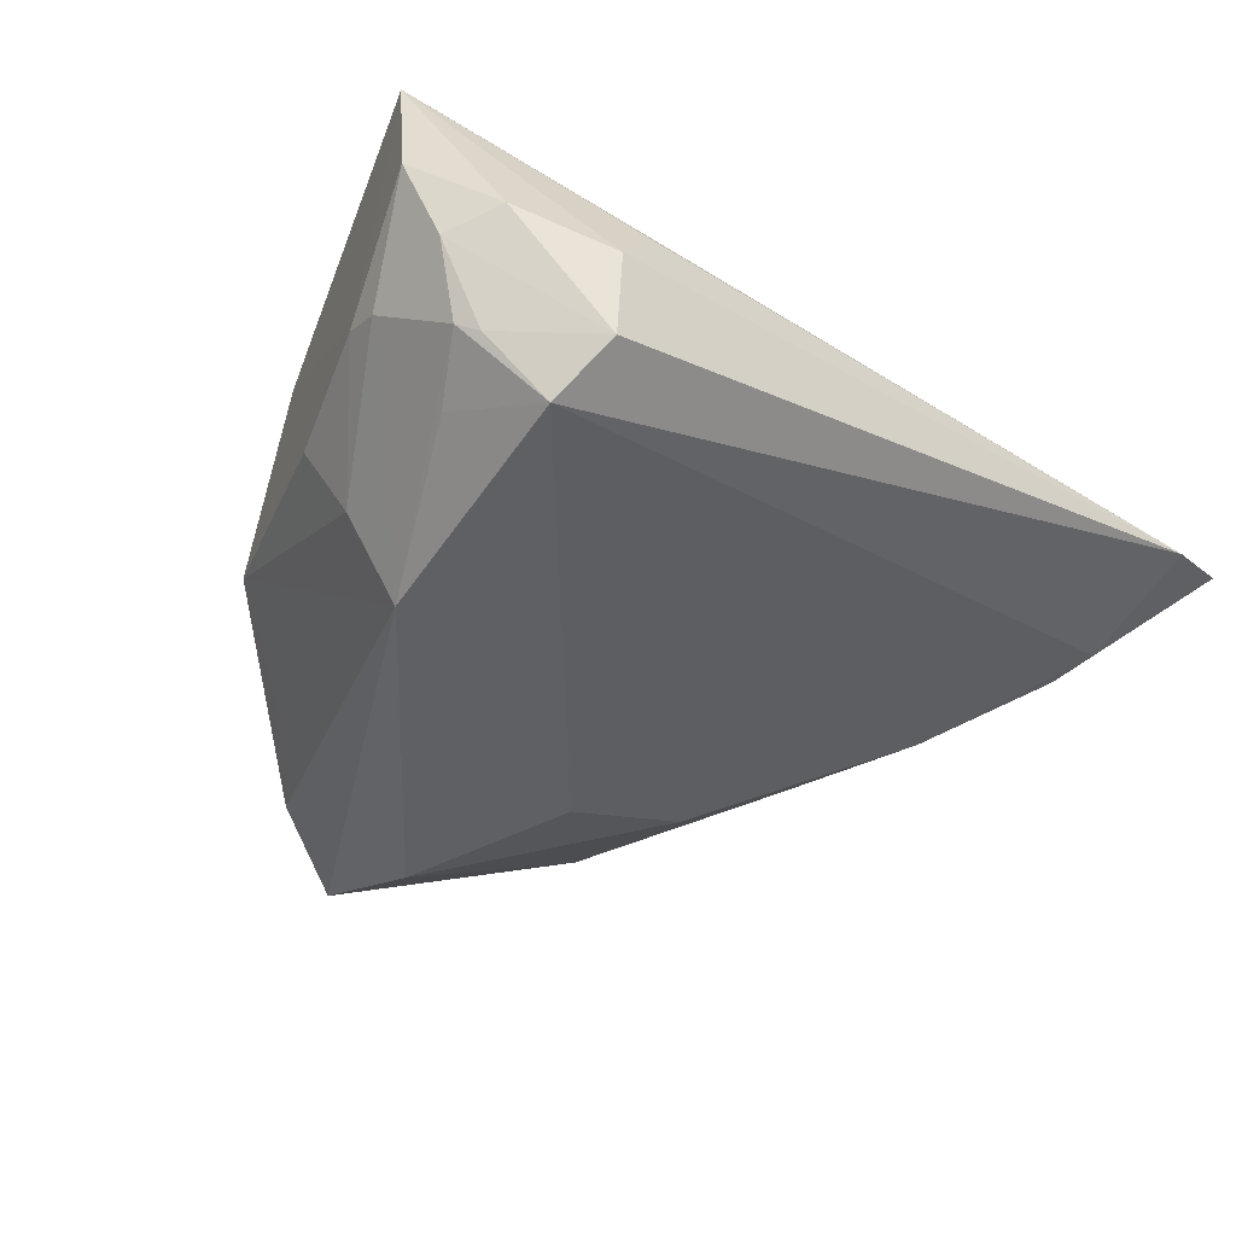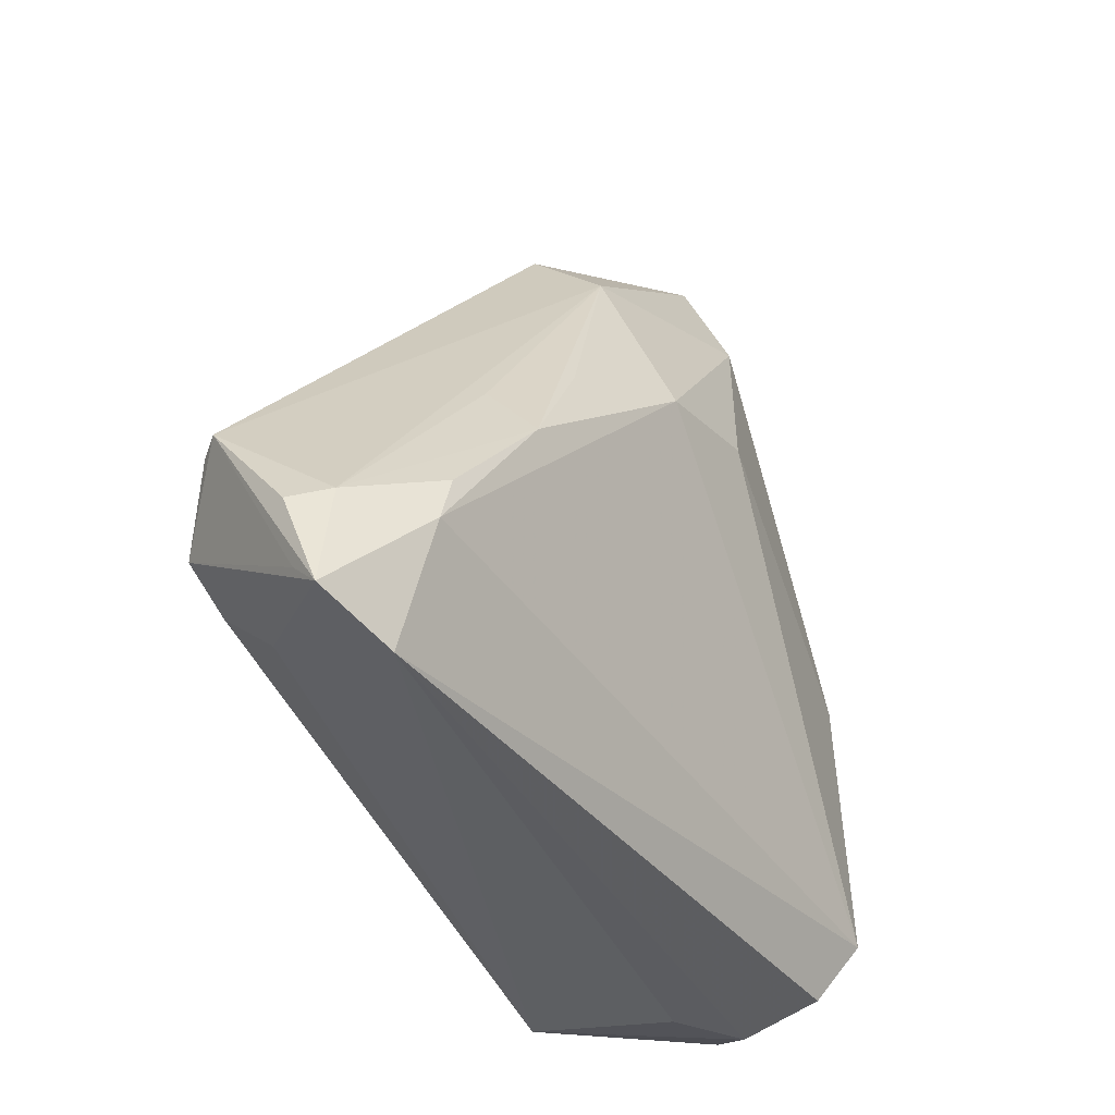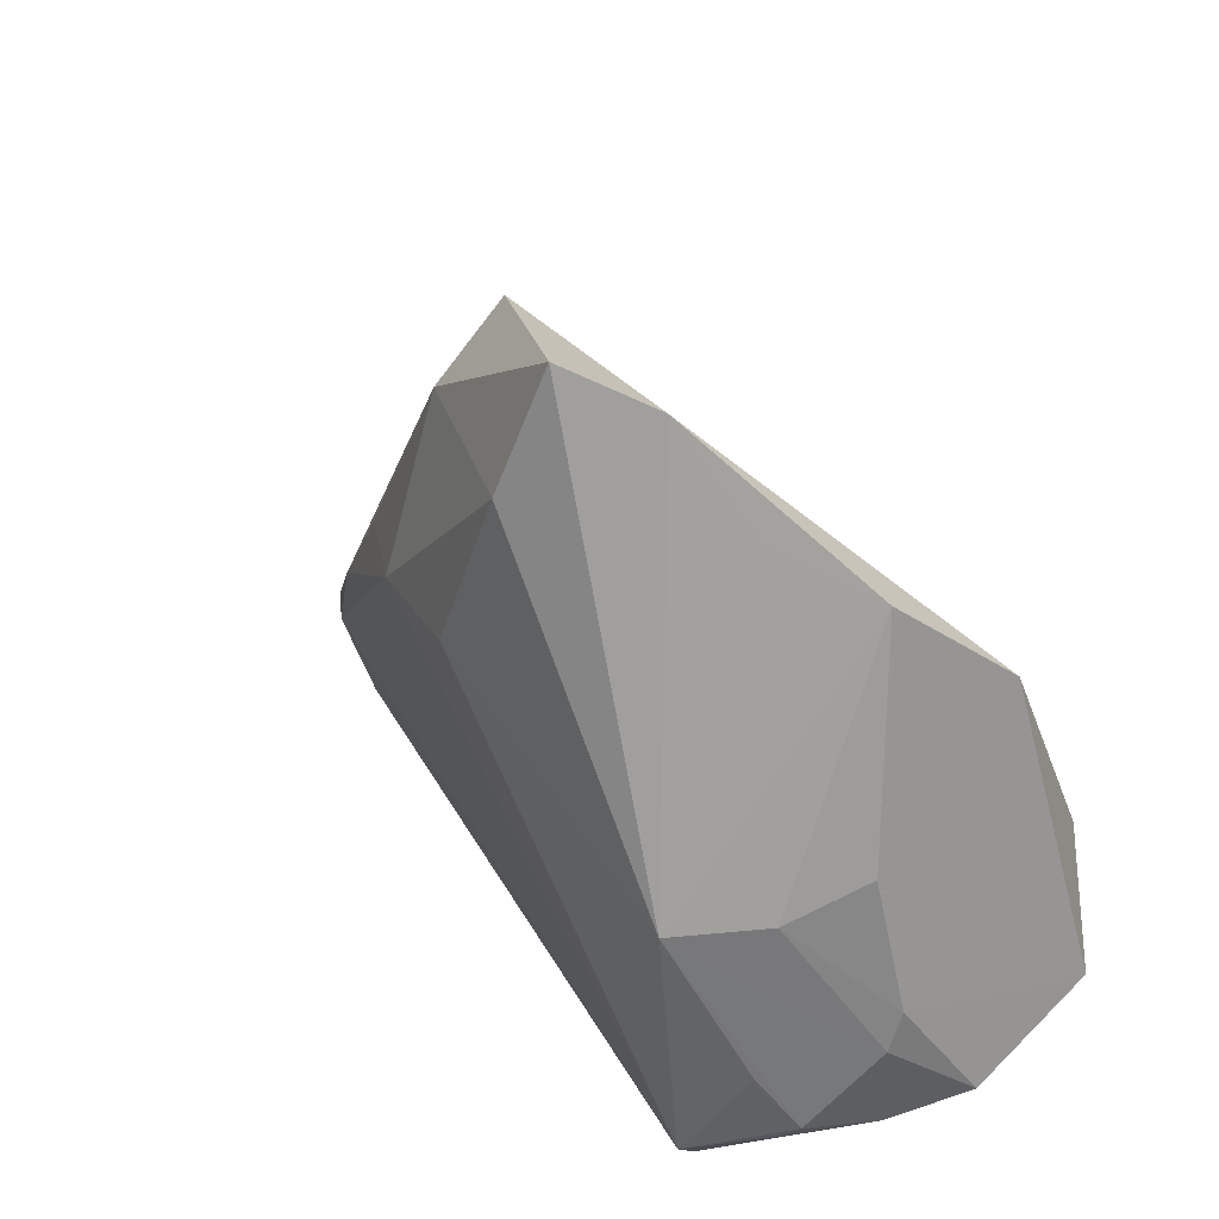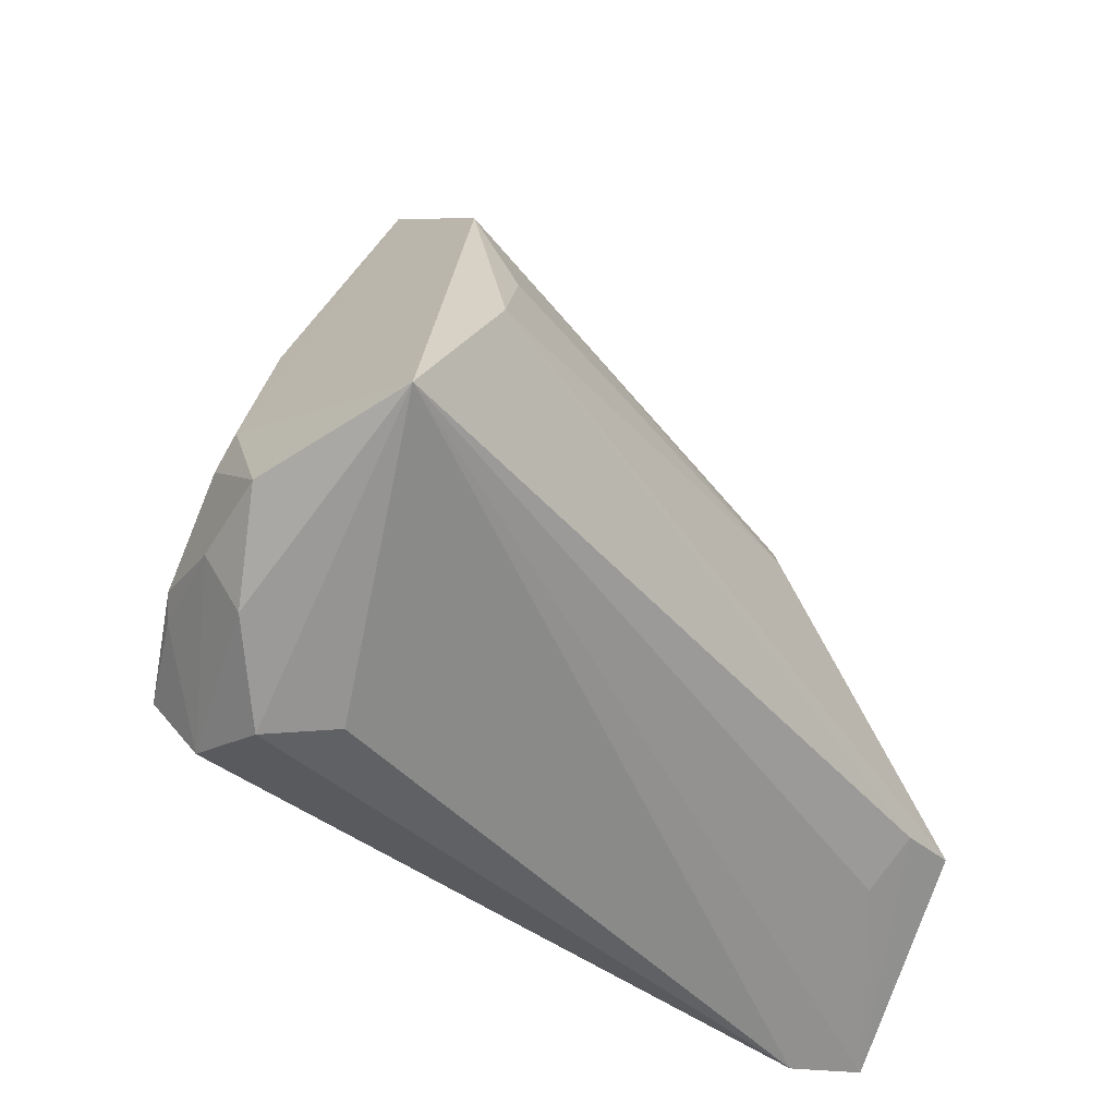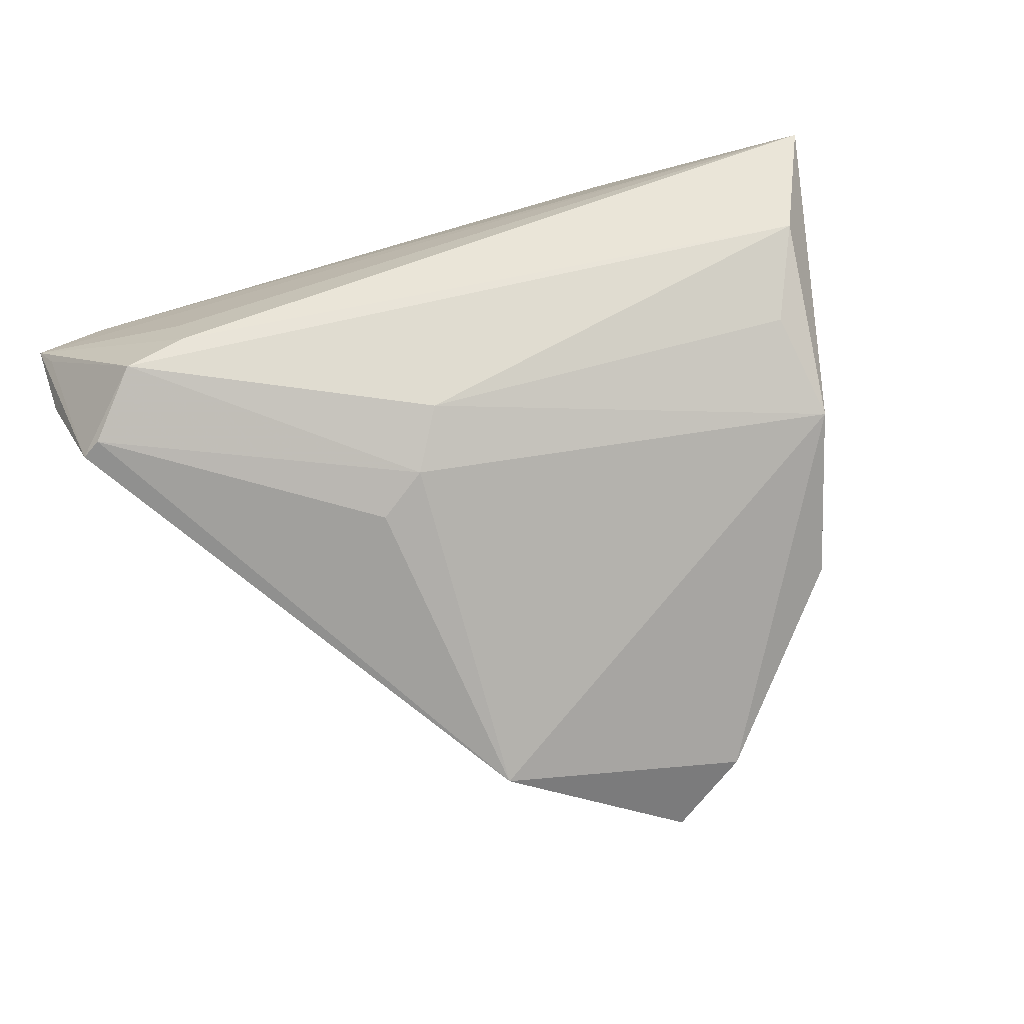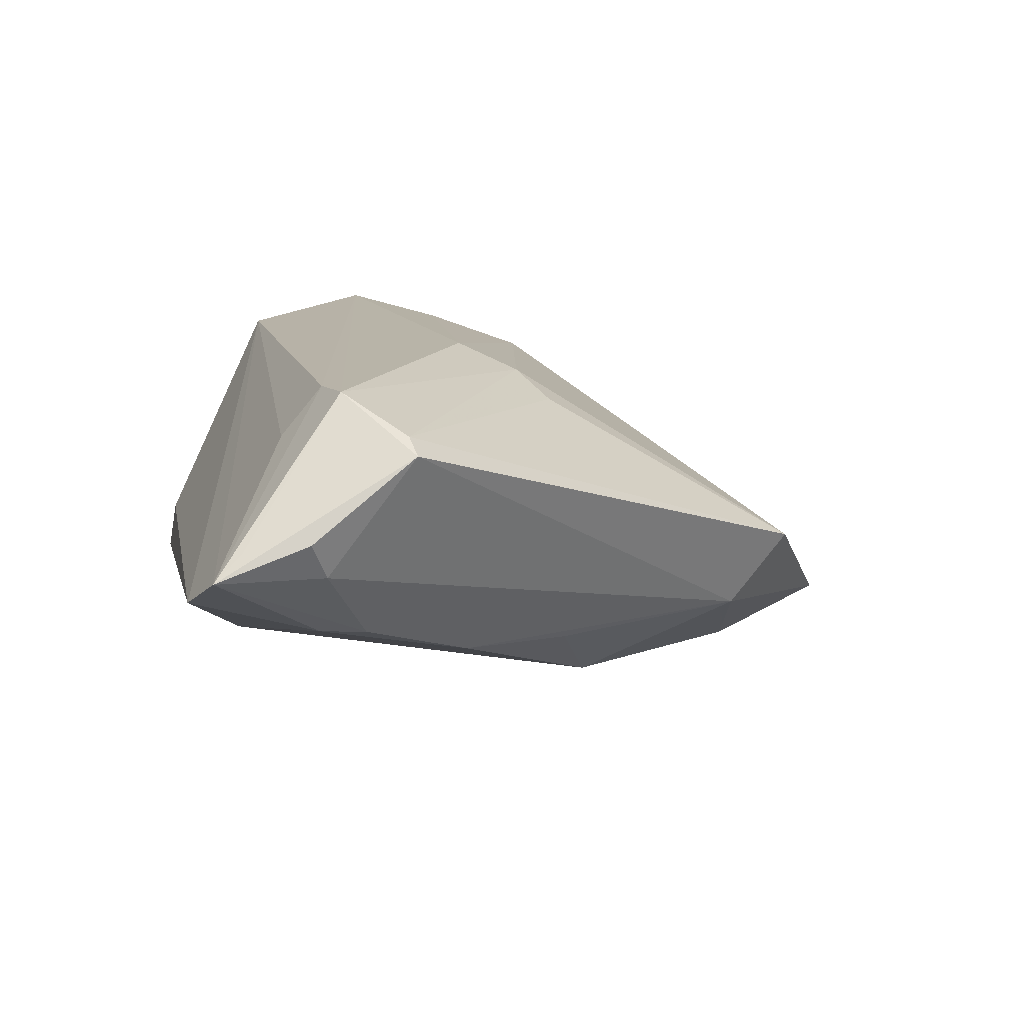
<metadata>
{"format":"obj","ext":"obj","renderer":"f3d","projection":"perspective","resolution":1024,"background":"white","views":[{"elev":-46.9,"azim":-38.3,"up":"+Z"},{"elev":-39.5,"azim":107.6,"up":"+Y"},{"elev":43.7,"azim":-133.5,"up":"+Y"},{"elev":-43.8,"azim":-55.7,"up":"+Y"},{"elev":69.7,"azim":159.1,"up":"+Z"},{"elev":13.0,"azim":79.3,"up":"+Z"}]}
</metadata>
<code>
v 0.04533 -0.03471 0.007618
v -0.03107 0.02044 0.00223
v -0.04239 -0.0159 -0.004922
v 0.03673 -0.02408 0.02151
v -0.006543 0.0398 -0.01276
v 0.04464 -0.02654 0.004703
v 0.006362 -0.007364 0.02151
v 0.01298 0.02354 -0.008762
v 0.02971 -0.01051 -0.007632
v -0.04656 -0.02907 0.001792
v -0.04606 -0.02655 0.01748
v 0.0427 -0.01818 0.01793
v -0.0344 -0.004733 -0.01301
v 0.04471 -0.01763 0.01636
v -0.03963 -0.03508 -0.004723
v 0.01239 0.00595 -0.01601
v -0.03559 0.006791 0.015
v -0.01457 0.03631 -0.007446
v 0.03026 -0.005331 -0.002837
v 0.04645 -0.03757 0.005066
v 0.000946 0.008396 -0.01937
v 0.02997 -0.02532 0.02103
v 0.03788 -0.02207 -0.00284
v -0.02285 0.02594 -0.004565
v 0.01554 0.001251 0.01634
v -0.03432 -0.004256 0.01921
v 0.01185 0.03025 -0.001271
v 0.0229 0.00158 -0.008929
v 0.0301 -0.02955 0.01602
v -0.004959 0.02755 -0.01779
v -0.03932 -0.0139 0.02151
v -0.0297 -0.03747 -0.0174
v 0.04656 -0.02819 0.008444
v -0.03925 -0.02778 -0.01367
v -0.02661 -0.03907 -0.003511
v -0.03092 -0.0398 -0.009567
v -0.04269 -0.02998 -0.00642
v 0.03866 -0.0398 0.001302
v -0.02837 -0.004577 -0.02119
v -0.03158 -0.03115 -0.02151
v -0.04251 -0.01983 -0.006746
v 0.03893 -0.02684 -0.002237
v -0.03758 -0.02942 -0.01495
v -0.038 -0.002039 -0.004888
v -0.03575 -0.0214 -0.01642
v 0.01033 -0.001452 0.01891
f 17 27 18
f 18 27 5
f 18 2 17
f 5 27 8
f 8 27 14
f 14 6 8
f 3 11 17
f 17 2 3
f 17 11 31
f 46 27 17
f 17 7 46
f 39 18 5
f 13 2 39
f 4 46 7
f 7 31 4
f 5 8 30
f 30 39 5
f 21 39 30
f 21 30 16
f 16 30 8
f 19 8 6
f 11 3 10
f 44 2 13
f 13 3 44
f 44 3 2
f 26 7 17
f 17 31 26
f 26 31 7
f 14 27 12
f 12 4 14
f 46 4 12
f 2 18 24
f 24 39 2
f 18 39 24
f 11 29 22
f 22 31 11
f 22 4 31
f 11 35 38
f 8 19 9
f 9 6 23
f 9 19 6
f 11 10 15
f 27 46 25
f 25 12 27
f 46 12 25
f 40 45 39
f 40 39 21
f 21 16 40
f 40 38 32
f 45 40 34
f 39 45 34
f 20 29 11
f 11 38 20
f 20 22 29
f 4 22 20
f 23 6 20
f 28 16 8
f 8 9 28
f 28 9 16
f 36 15 32
f 32 38 36
f 36 38 35
f 36 35 11
f 11 15 36
f 16 9 42
f 42 40 16
f 42 9 23
f 38 40 42
f 23 20 42
f 42 20 38
f 41 10 3
f 41 3 13
f 13 39 41
f 39 34 41
f 37 15 10
f 10 41 37
f 37 41 34
f 32 15 37
f 14 4 1
f 1 20 14
f 4 20 1
f 33 6 14
f 14 20 33
f 33 20 6
f 43 34 40
f 43 37 34
f 43 40 32
f 32 37 43

</code>
